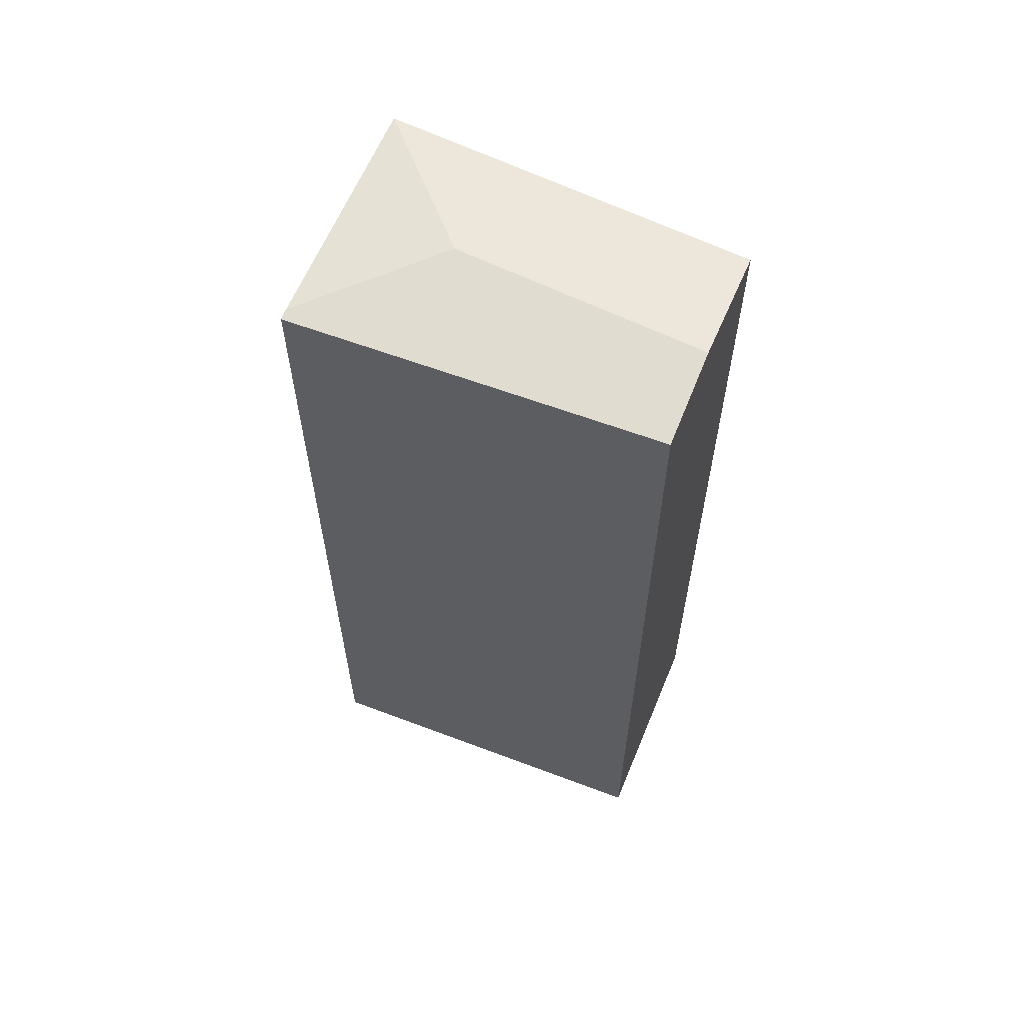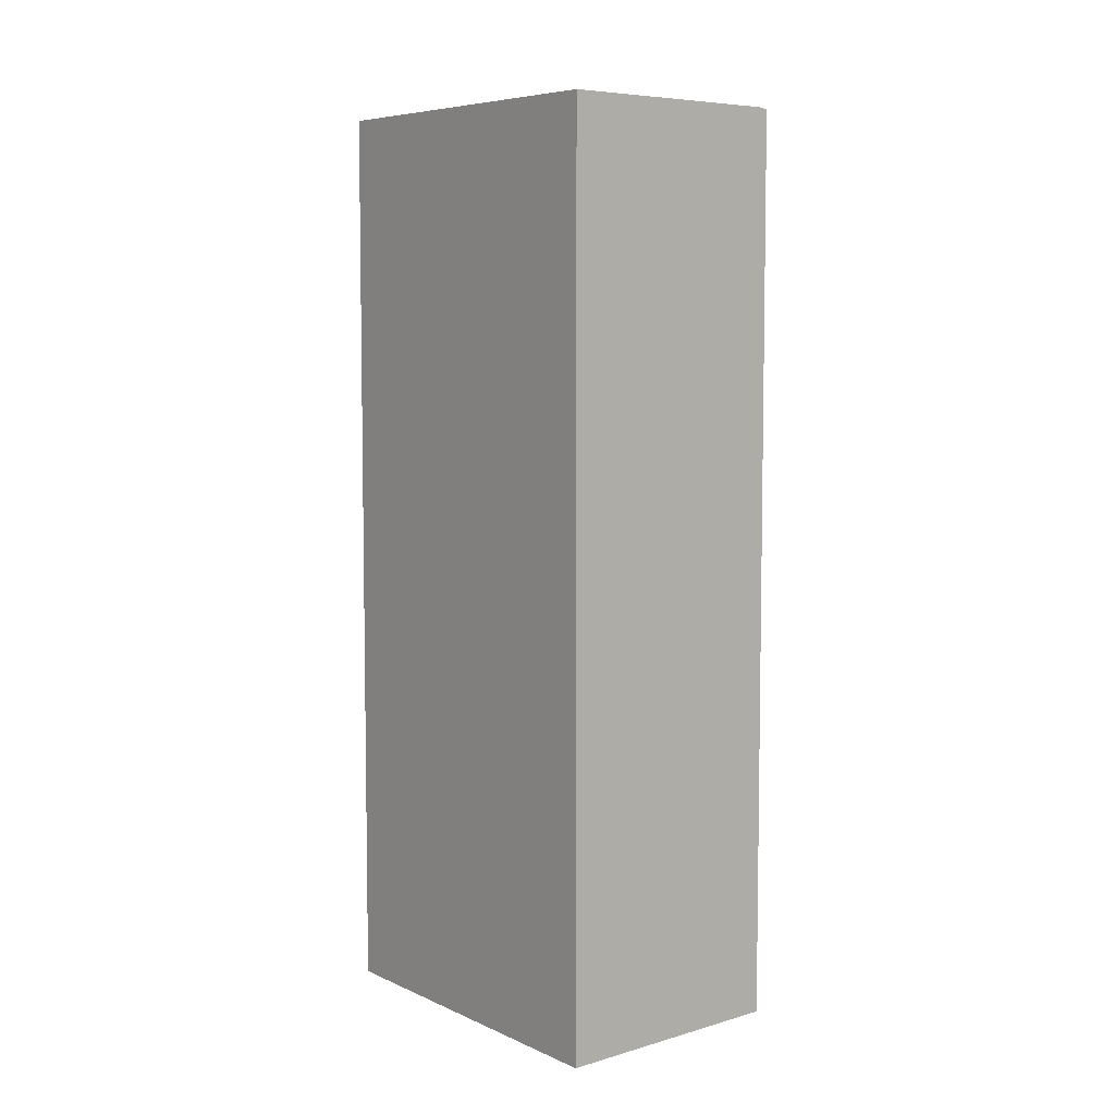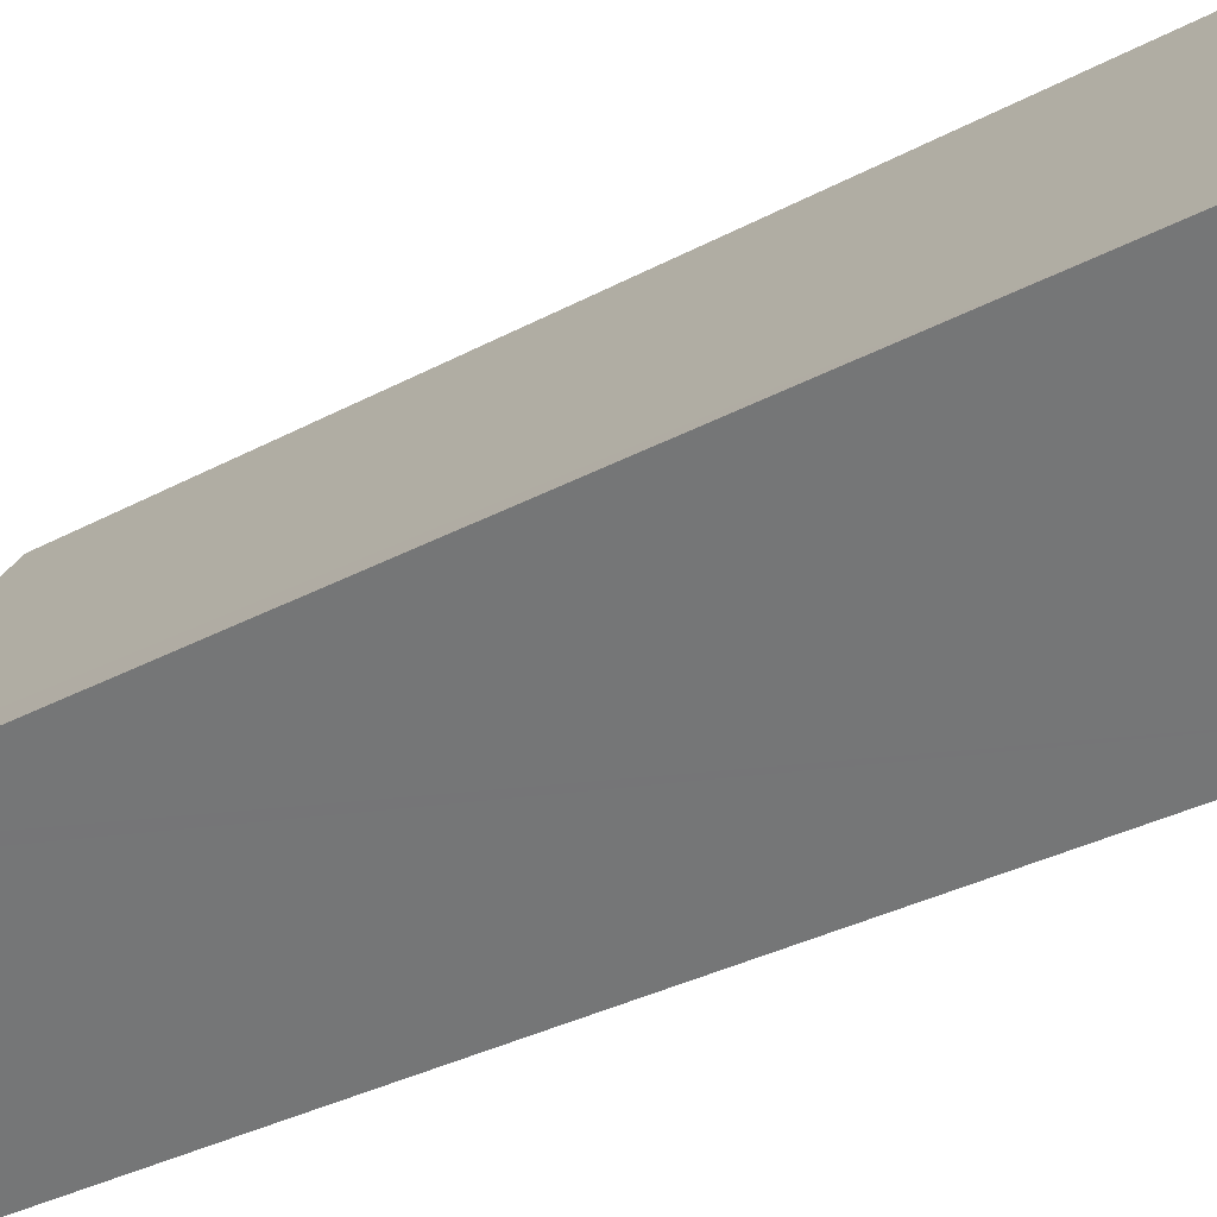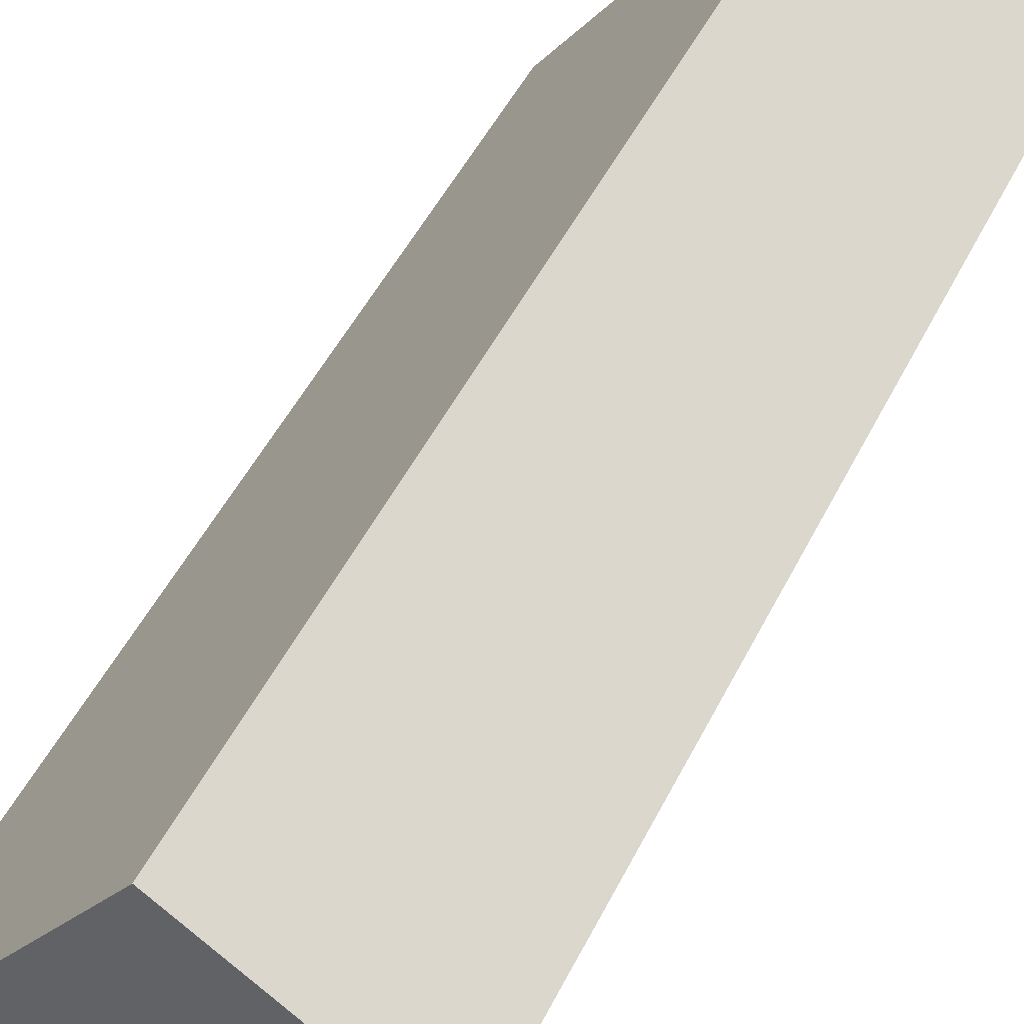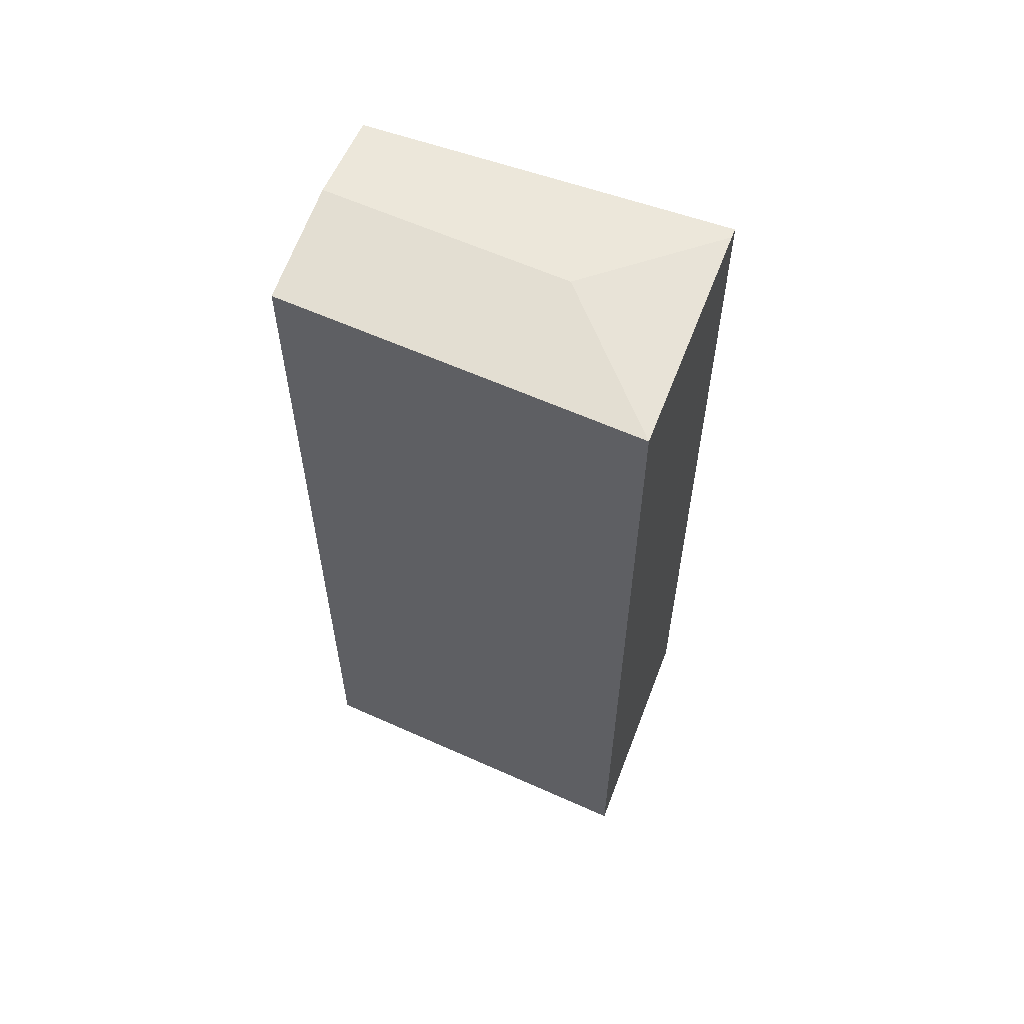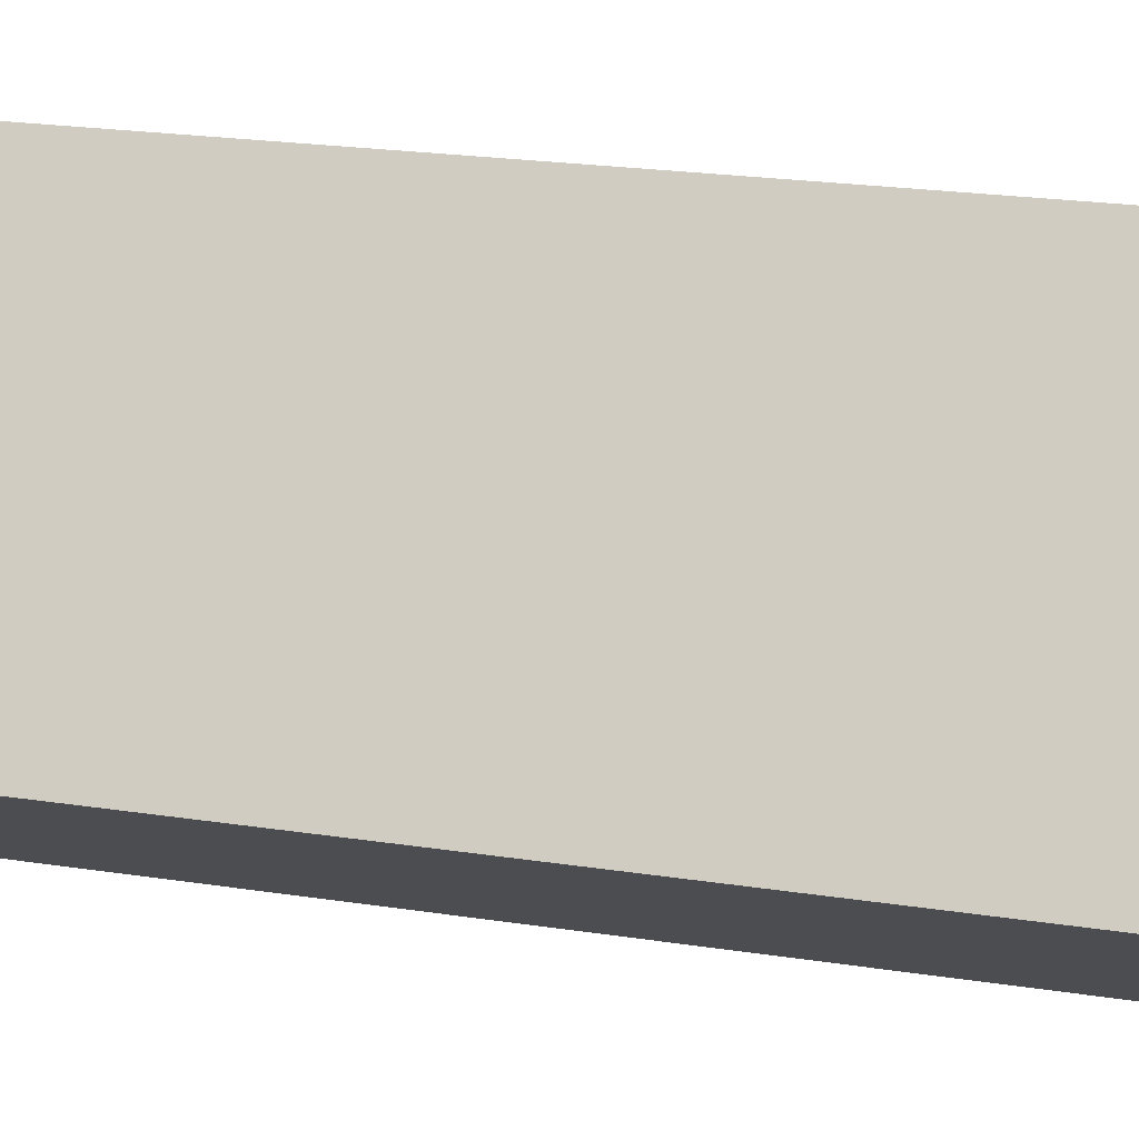
<metadata>
{"format":"obj","ext":"obj","renderer":"f3d","projection":"perspective","resolution":1024,"background":"white","views":[{"elev":62.1,"azim":-32.9,"up":"+Y"},{"elev":6.5,"azim":173.5,"up":"+Y"},{"elev":-31.9,"azim":-52.5,"up":"+Z"},{"elev":48.8,"azim":25.5,"up":"+Z"},{"elev":60.3,"azim":145.4,"up":"+Y"},{"elev":21.0,"azim":-74.2,"up":"+Z"}]}
</metadata>
<code>
v  0.411 14.14 0.564
v  0.054 14.14 -0.037
v  0 14.13 8.655e-16
v  0.137 14.15 -0.094
v  2.597 14.37 0.447
v  3.386 14.2 4.65
v  4.593 14.37 3.815
v  6.11 14.15 2.765
v  4.45 14.15 -0.036
v  3.176 14.15 -2.186
v  0 0 0
v  3.386 -2.847e-16 4.65
v  0.411 -3.454e-17 0.564
v  6.11 -1.693e-16 2.765
v  4.593 -2.336e-16 3.815
v  3.176 1.339e-16 -2.186
v  4.45 2.204e-18 -0.036
v  0.137 5.756e-18 -0.094
v  0.054 2.266e-18 -0.037
g defaultobject
f 1 2 3
f 2 1 4
f 4 1 5
f 5 1 6
f 5 6 7
f 8 5 7
f 5 8 9
f 5 9 10
f 5 10 4
f 11 1 3
f 1 11 6
f 6 11 12
f 12 11 13
f 6 8 7
f 8 6 12
f 8 12 14
f 14 12 15
f 14 9 8
f 9 14 10
f 10 14 16
f 16 14 17
f 16 4 10
f 4 16 2
f 2 16 3
f 3 16 11
f 11 16 18
f 11 18 19
f 13 15 12
f 15 13 14
f 14 13 17
f 17 13 16
f 16 13 18
f 18 13 19
f 19 13 11

</code>
